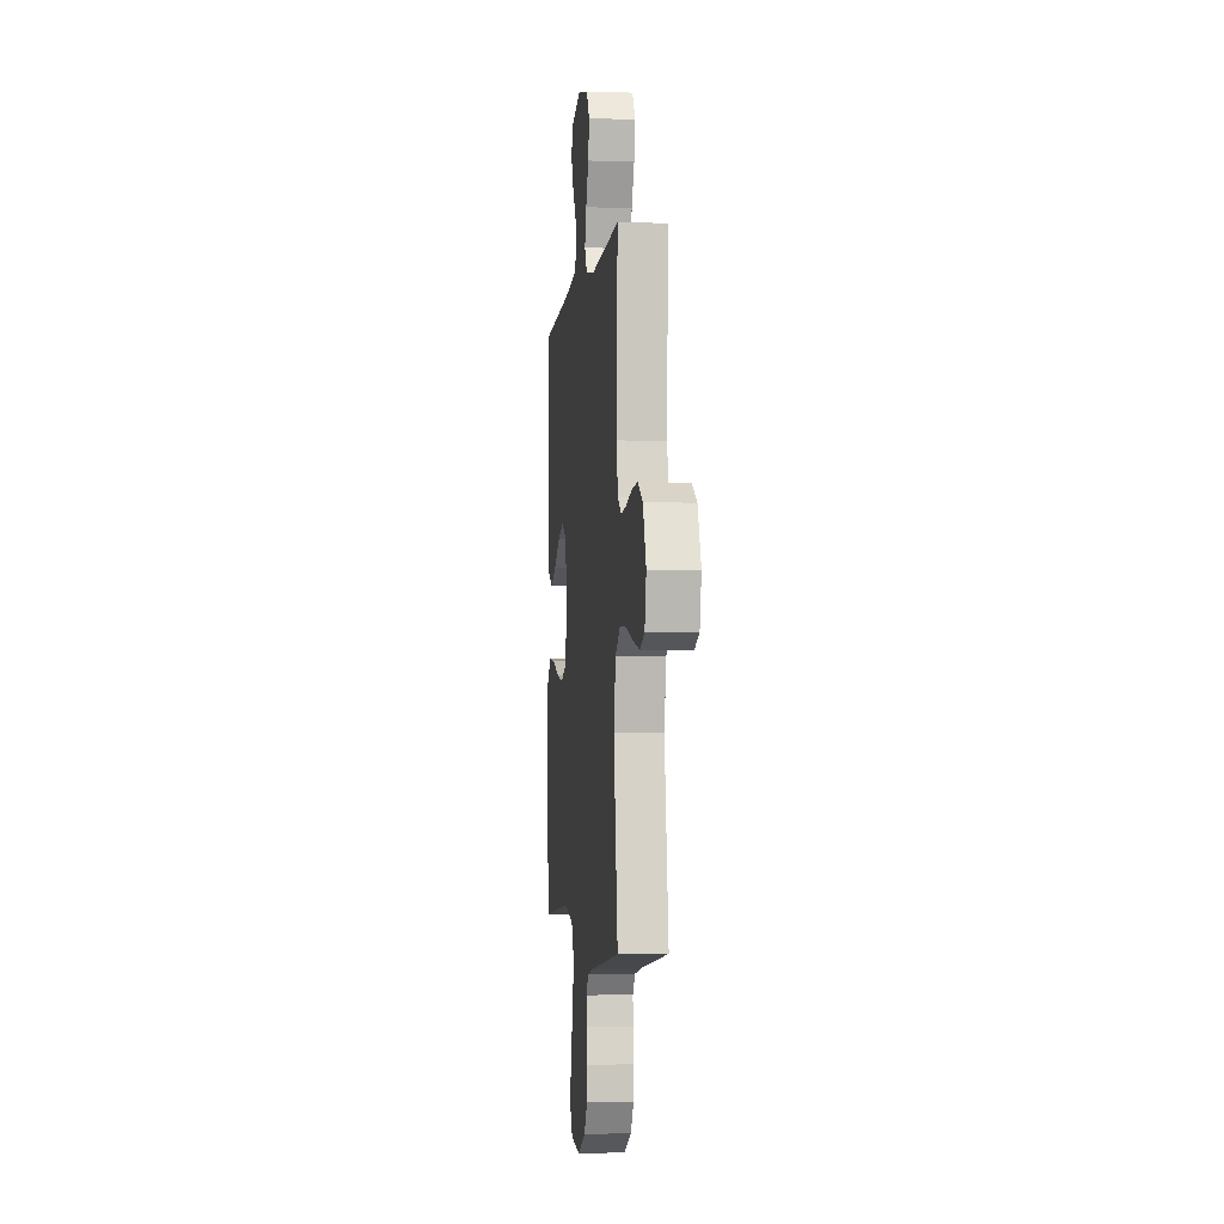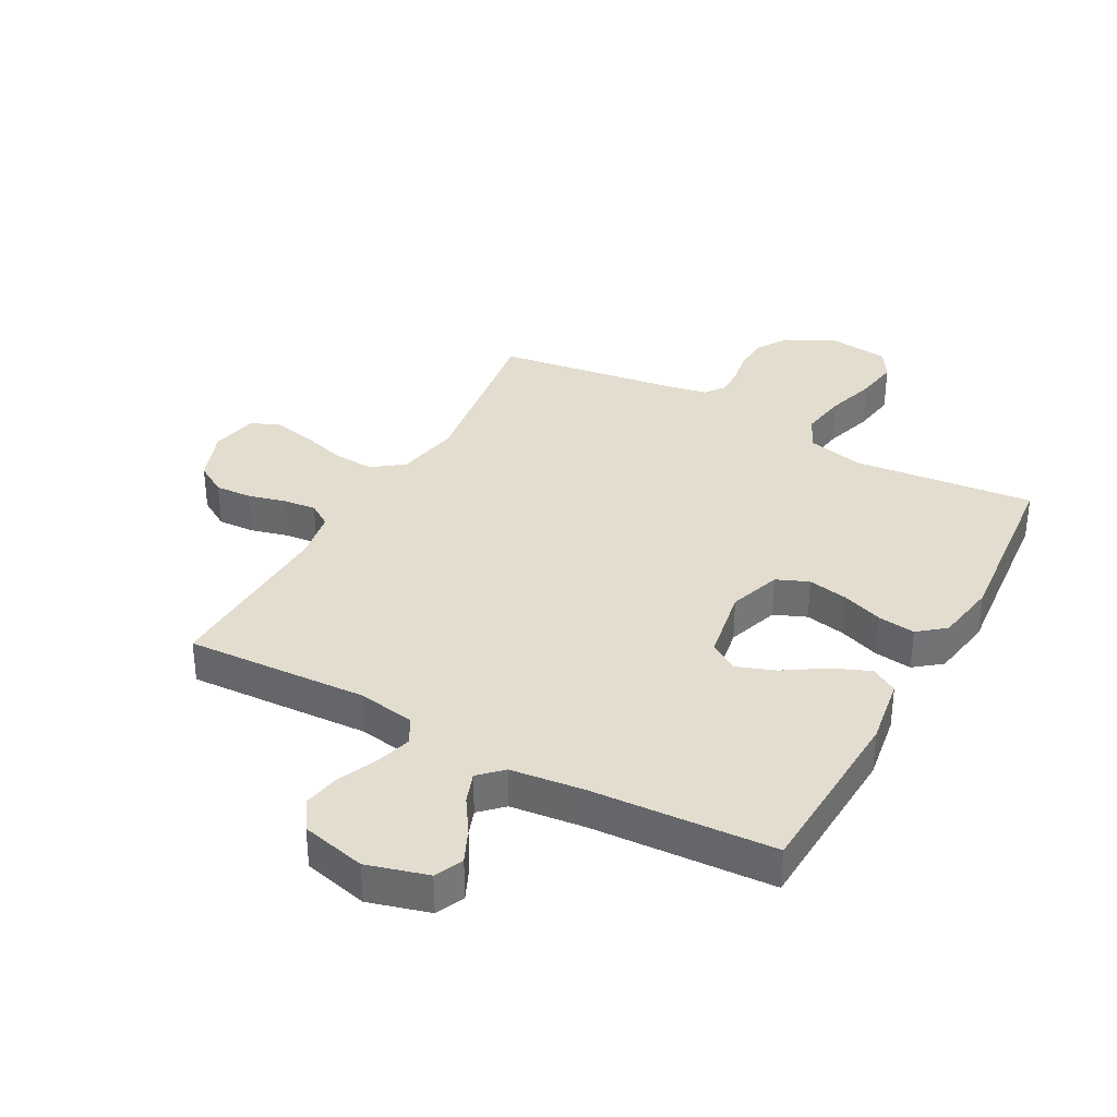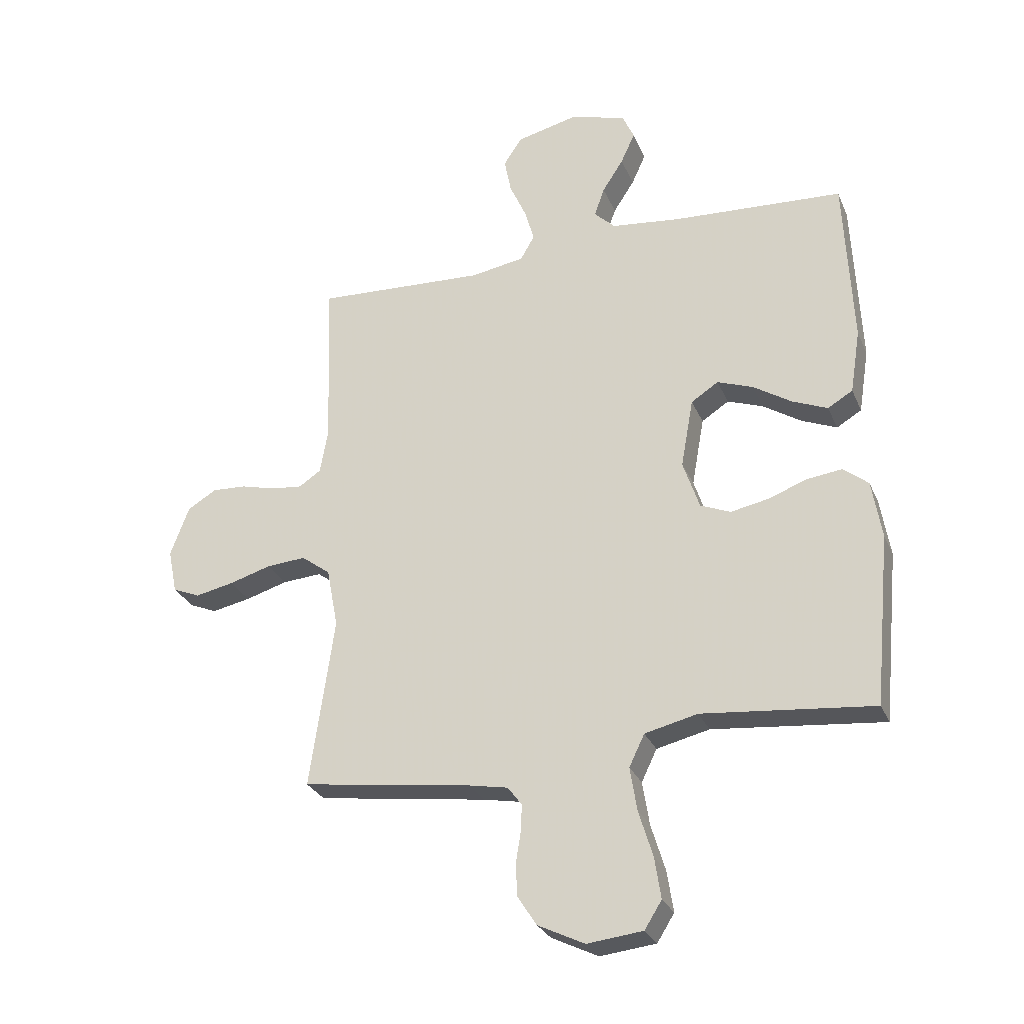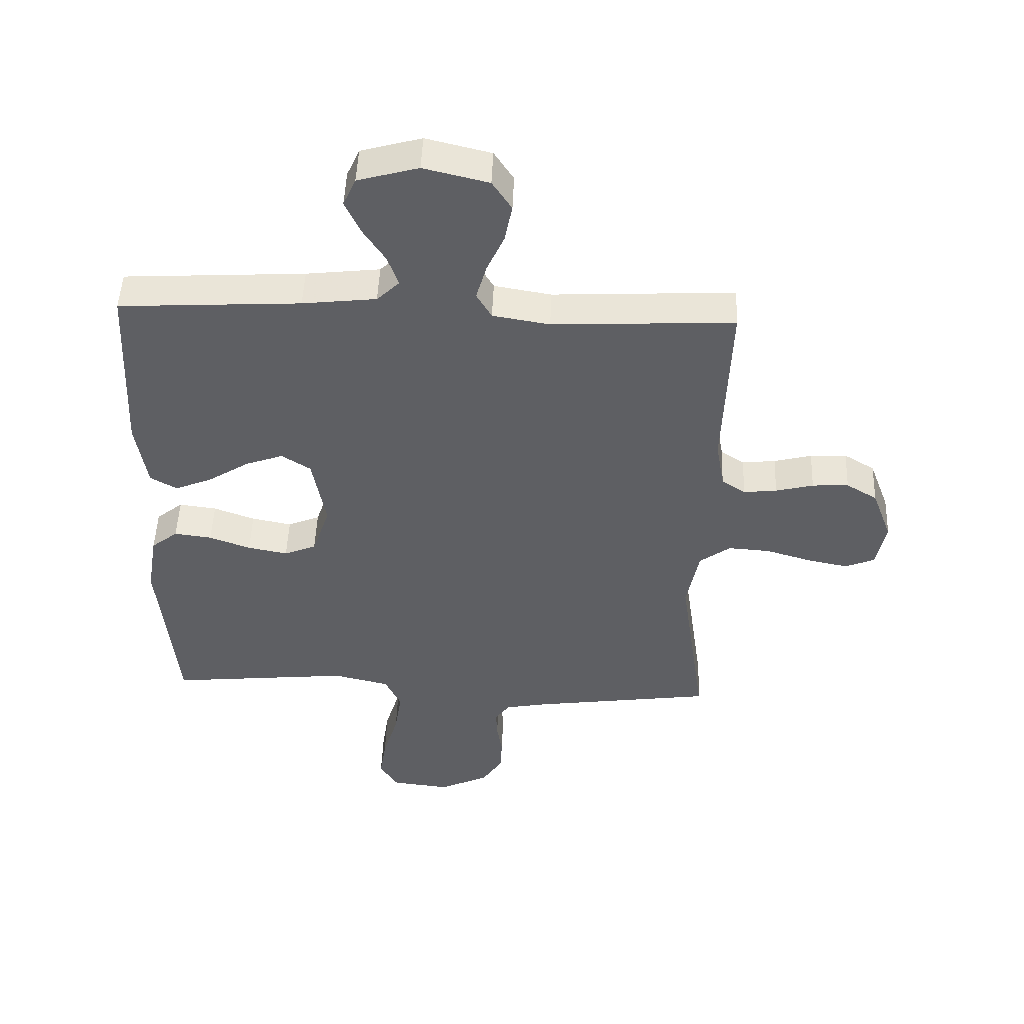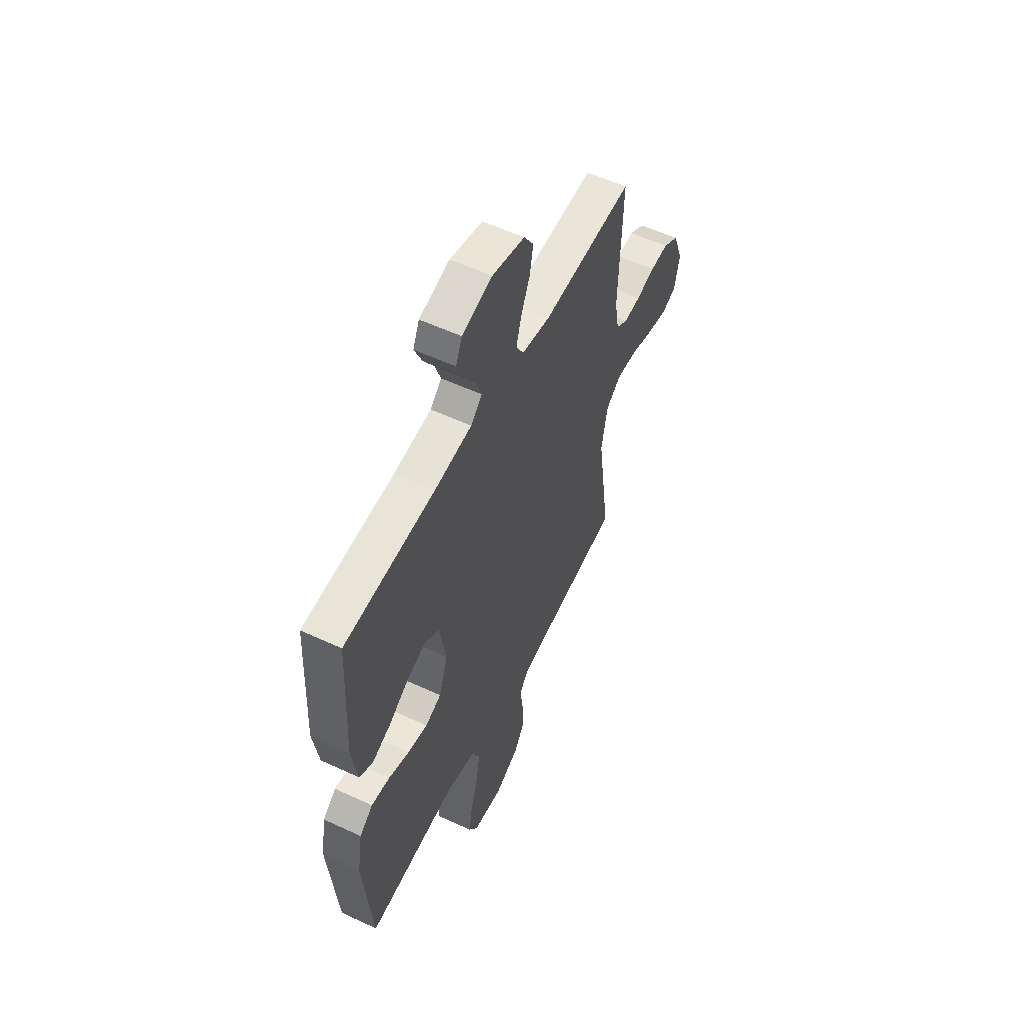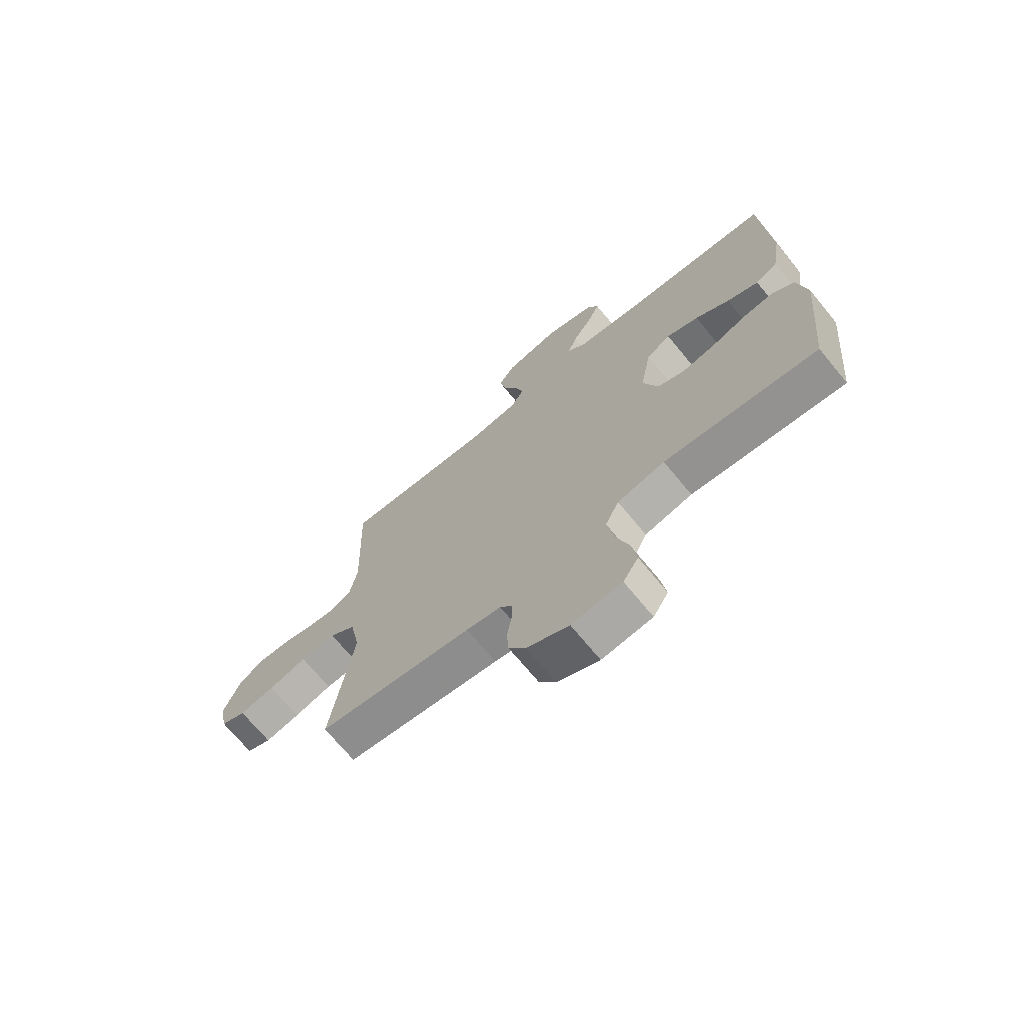
<metadata>
{"format":"obj","ext":"obj","renderer":"f3d","projection":"perspective","resolution":1024,"background":"white","views":[{"elev":-3.2,"azim":-96.7,"up":"+Z"},{"elev":34.9,"azim":28.6,"up":"+Y"},{"elev":-28.2,"azim":19.9,"up":"+Z"},{"elev":48.7,"azim":-177.8,"up":"+Z"},{"elev":56.0,"azim":116.0,"up":"+Z"},{"elev":-70.8,"azim":39.5,"up":"+Z"}]}
</metadata>
<code>
v 0.5 0.07 0.5
v 0.514 0.07 0.2
v 0.496 0.07 0.087
v 0.452 0.07 0.061
v 0.39 0.07 0.087
v 0.323 0.07 0.13
v 0.26 0.07 0.153
v 0.212 0.07 0.122
v 0.19 0.07 0
v 0.219 0.07 -0.086
v 0.272 0.07 -0.108
v 0.338 0.07 -0.095
v 0.406 0.07 -0.07
v 0.468 0.07 -0.062
v 0.512 0.07 -0.097
v 0.529 0.07 -0.2
v 0.5 0.07 -0.5
v 0.2 0.07 -0.47
v 0.107 0.07 -0.492
v 0.08 0.07 -0.548
v 0.092 0.07 -0.624
v 0.117 0.07 -0.706
v 0.128 0.07 -0.778
v 0.098 0.07 -0.826
v 0 0.07 -0.837
v -0.082 0.07 -0.797
v -0.115 0.07 -0.746
v -0.118 0.07 -0.69
v -0.109 0.07 -0.635
v -0.107 0.07 -0.588
v -0.132 0.07 -0.555
v -0.2 0.07 -0.542
v -0.5 0.07 -0.5
v -0.457 0.07 -0.2
v -0.477 0.07 -0.095
v -0.528 0.07 -0.057
v -0.597 0.07 -0.062
v -0.671 0.07 -0.084
v -0.739 0.07 -0.098
v -0.787 0.07 -0.078
v -0.803 0.07 0
v -0.77 0.07 0.088
v -0.719 0.07 0.119
v -0.659 0.07 0.116
v -0.597 0.07 0.1
v -0.542 0.07 0.094
v -0.503 0.07 0.12
v -0.489 0.07 0.2
v -0.5 0.07 0.5
v -0.2 0.07 0.485
v -0.106 0.07 0.501
v -0.081 0.07 0.544
v -0.098 0.07 0.603
v -0.127 0.07 0.668
v -0.139 0.07 0.73
v -0.107 0.07 0.779
v 0 0.07 0.805
v 0.1 0.07 0.777
v 0.121 0.07 0.73
v 0.096 0.07 0.675
v 0.059 0.07 0.618
v 0.041 0.07 0.567
v 0.078 0.07 0.531
v 0.2 0.07 0.517
v 0.5 0 0.5
v 0.514 0 0.2
v 0.496 0 0.087
v 0.452 0 0.061
v 0.39 0 0.087
v 0.323 0 0.13
v 0.26 0 0.153
v 0.212 0 0.122
v 0.19 0 0
v 0.219 0 -0.086
v 0.272 0 -0.108
v 0.338 0 -0.095
v 0.406 0 -0.07
v 0.468 0 -0.062
v 0.512 0 -0.097
v 0.529 0 -0.2
v 0.5 0 -0.5
v 0.2 0 -0.47
v 0.107 0 -0.492
v 0.08 0 -0.548
v 0.092 0 -0.624
v 0.117 0 -0.706
v 0.128 0 -0.778
v 0.098 0 -0.826
v 0 0 -0.837
v -0.082 0 -0.797
v -0.115 0 -0.746
v -0.118 0 -0.69
v -0.109 0 -0.635
v -0.107 0 -0.588
v -0.132 0 -0.555
v -0.2 0 -0.542
v -0.5 0 -0.5
v -0.457 0 -0.2
v -0.477 0 -0.095
v -0.528 0 -0.057
v -0.597 0 -0.062
v -0.671 0 -0.084
v -0.739 0 -0.098
v -0.787 0 -0.078
v -0.803 0 0
v -0.77 0 0.088
v -0.719 0 0.119
v -0.659 0 0.116
v -0.597 0 0.1
v -0.542 0 0.094
v -0.503 0 0.12
v -0.489 0 0.2
v -0.5 0 0.5
v -0.2 0 0.485
v -0.106 0 0.501
v -0.081 0 0.544
v -0.098 0 0.603
v -0.127 0 0.668
v -0.139 0 0.73
v -0.107 0 0.779
v 0 0 0.805
v 0.1 0 0.777
v 0.121 0 0.73
v 0.096 0 0.675
v 0.059 0 0.618
v 0.041 0 0.567
v 0.078 0 0.531
v 0.2 0 0.517
f 58 59 60 61
f 58 61 62
f 57 58 62
f 56 57 62
f 53 54 55 56
f 52 53 56 62
f 51 52 62 63
f 48 49 50
f 47 48 50 51
f 42 43 44 45
f 42 45 46
f 41 42 46
f 40 41 46
f 37 38 39 40
f 37 40 46 47
f 32 33 34
f 31 32 34 35
f 30 31 35
f 26 27 28 29
f 26 29 30
f 25 26 30
f 24 25 30
f 21 22 23 24
f 20 21 24 30
f 19 20 30 35
f 15 16 17 18
f 12 13 14 15
f 11 12 15 18
f 10 11 18 19
f 3 4 5 6
f 3 6 7
f 64 1 2 3
f 64 3 7
f 63 64 7 8
f 51 63 8 9
f 36 37 47 51
f 19 35 36 51
f 9 10 19 51
f 125 124 123 122
f 126 125 122
f 126 122 121
f 126 121 120
f 120 119 118 117
f 126 120 117 116
f 127 126 116 115
f 114 113 112
f 115 114 112 111
f 109 108 107 106
f 110 109 106
f 110 106 105
f 110 105 104
f 104 103 102 101
f 111 110 104 101
f 98 97 96
f 99 98 96 95
f 99 95 94
f 93 92 91 90
f 94 93 90
f 94 90 89
f 94 89 88
f 88 87 86 85
f 94 88 85 84
f 99 94 84 83
f 82 81 80 79
f 79 78 77 76
f 82 79 76 75
f 83 82 75 74
f 70 69 68 67
f 71 70 67
f 67 66 65 128
f 71 67 128
f 72 71 128 127
f 73 72 127 115
f 115 111 101 100
f 115 100 99 83
f 115 83 74 73
f 1 65 66 2
f 2 66 67 3
f 3 67 68 4
f 4 68 69 5
f 5 69 70 6
f 6 70 71 7
f 7 71 72 8
f 8 72 73 9
f 9 73 74 10
f 10 74 75 11
f 11 75 76 12
f 12 76 77 13
f 13 77 78 14
f 14 78 79 15
f 15 79 80 16
f 16 80 81 17
f 17 81 82 18
f 18 82 83 19
f 19 83 84 20
f 20 84 85 21
f 21 85 86 22
f 22 86 87 23
f 23 87 88 24
f 24 88 89 25
f 25 89 90 26
f 26 90 91 27
f 27 91 92 28
f 28 92 93 29
f 29 93 94 30
f 30 94 95 31
f 31 95 96 32
f 32 96 97 33
f 33 97 98 34
f 34 98 99 35
f 35 99 100 36
f 36 100 101 37
f 37 101 102 38
f 38 102 103 39
f 39 103 104 40
f 40 104 105 41
f 41 105 106 42
f 42 106 107 43
f 43 107 108 44
f 44 108 109 45
f 45 109 110 46
f 46 110 111 47
f 47 111 112 48
f 48 112 113 49
f 49 113 114 50
f 50 114 115 51
f 51 115 116 52
f 52 116 117 53
f 53 117 118 54
f 54 118 119 55
f 55 119 120 56
f 56 120 121 57
f 57 121 122 58
f 58 122 123 59
f 59 123 124 60
f 60 124 125 61
f 61 125 126 62
f 62 126 127 63
f 63 127 128 64
f 64 128 65 1

</code>
